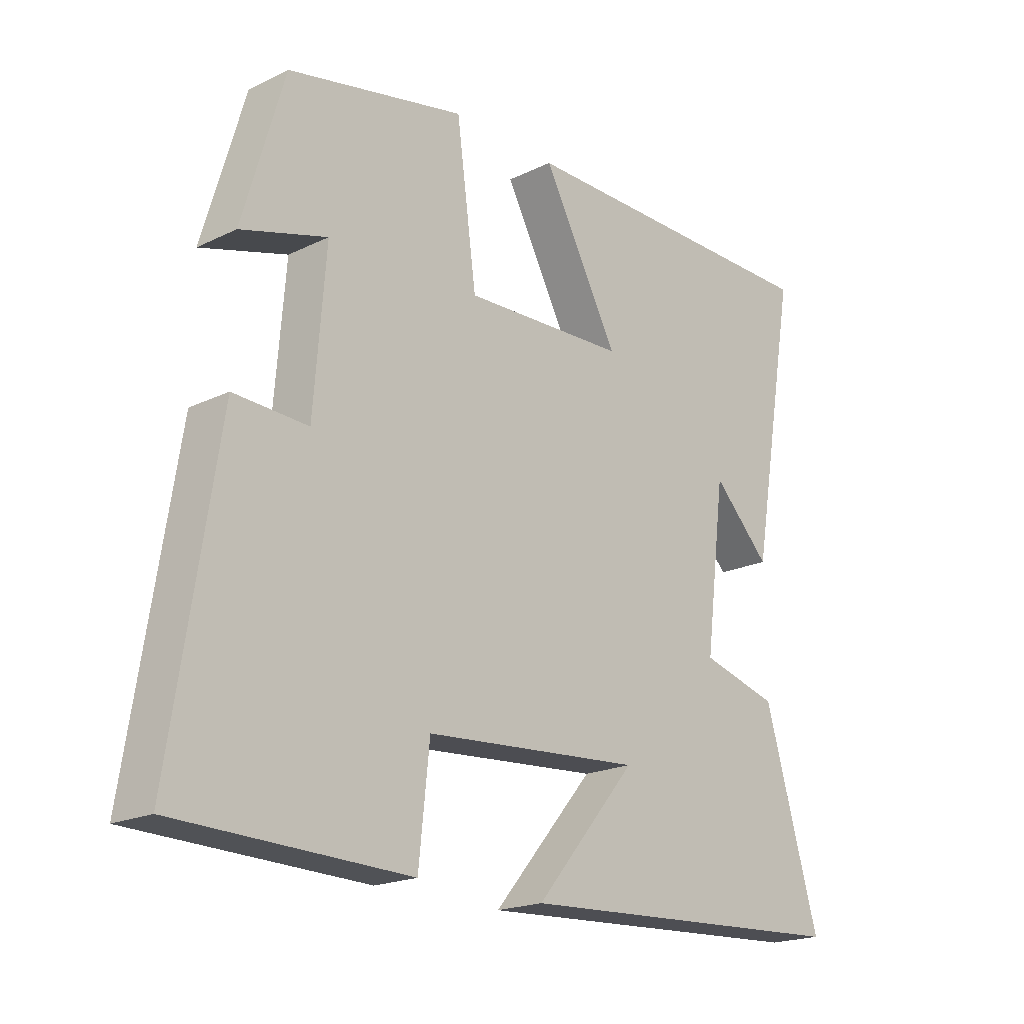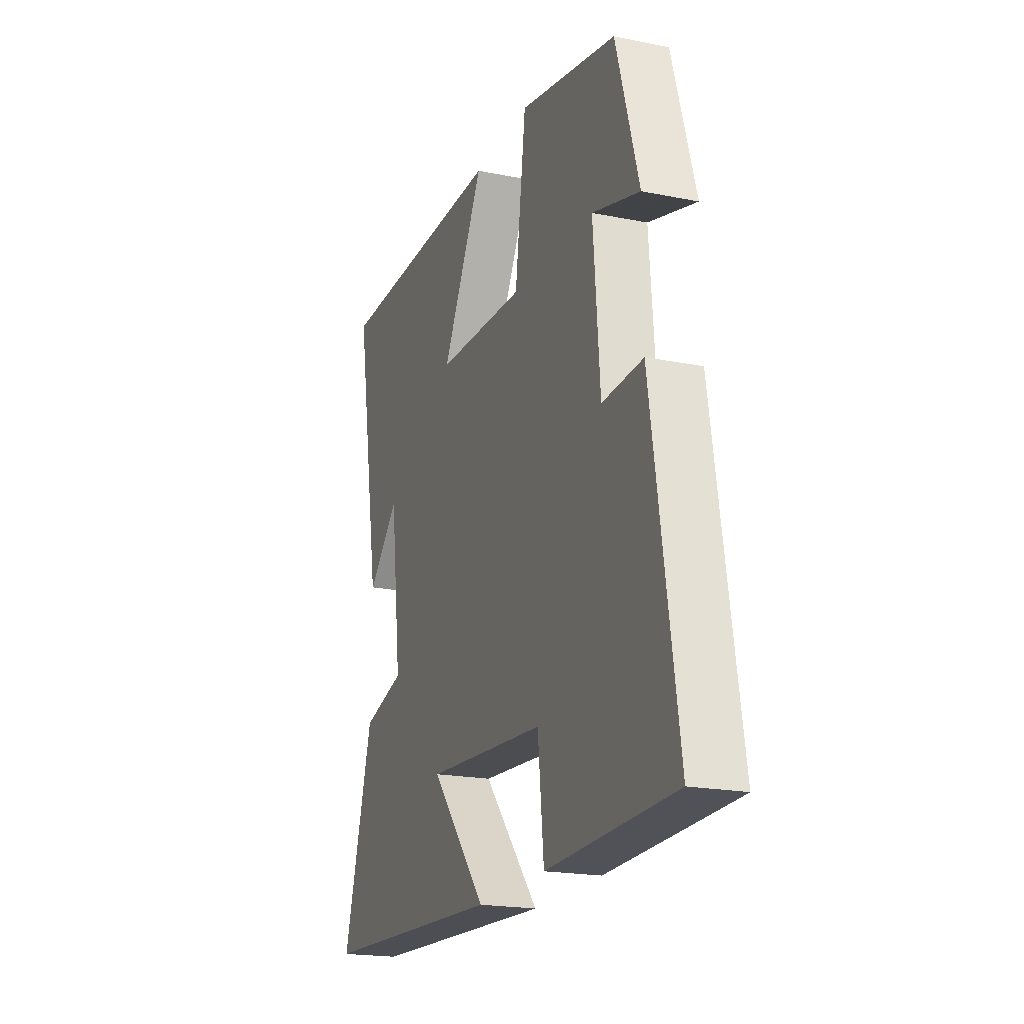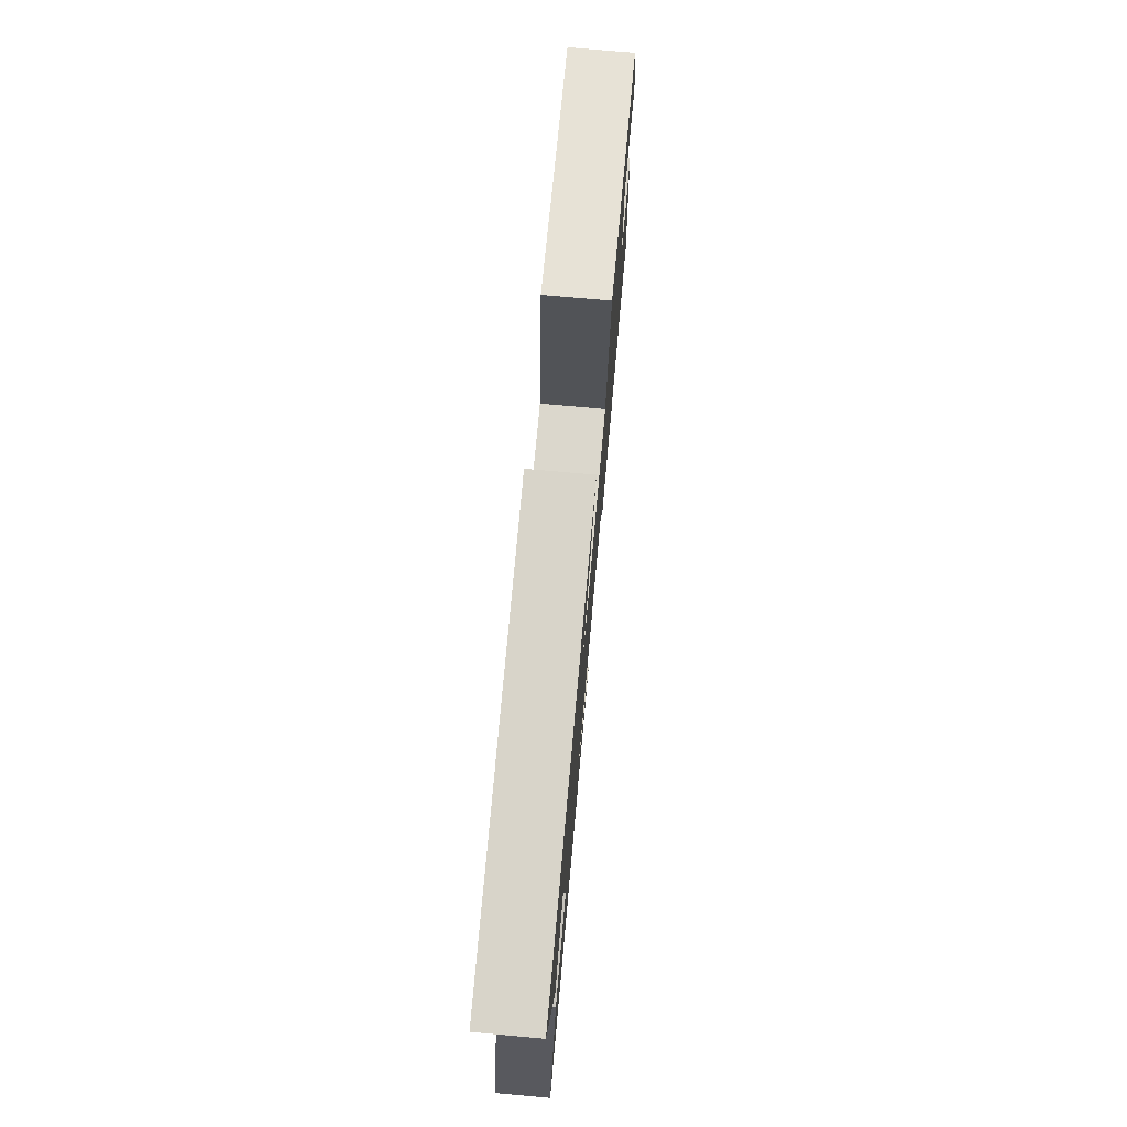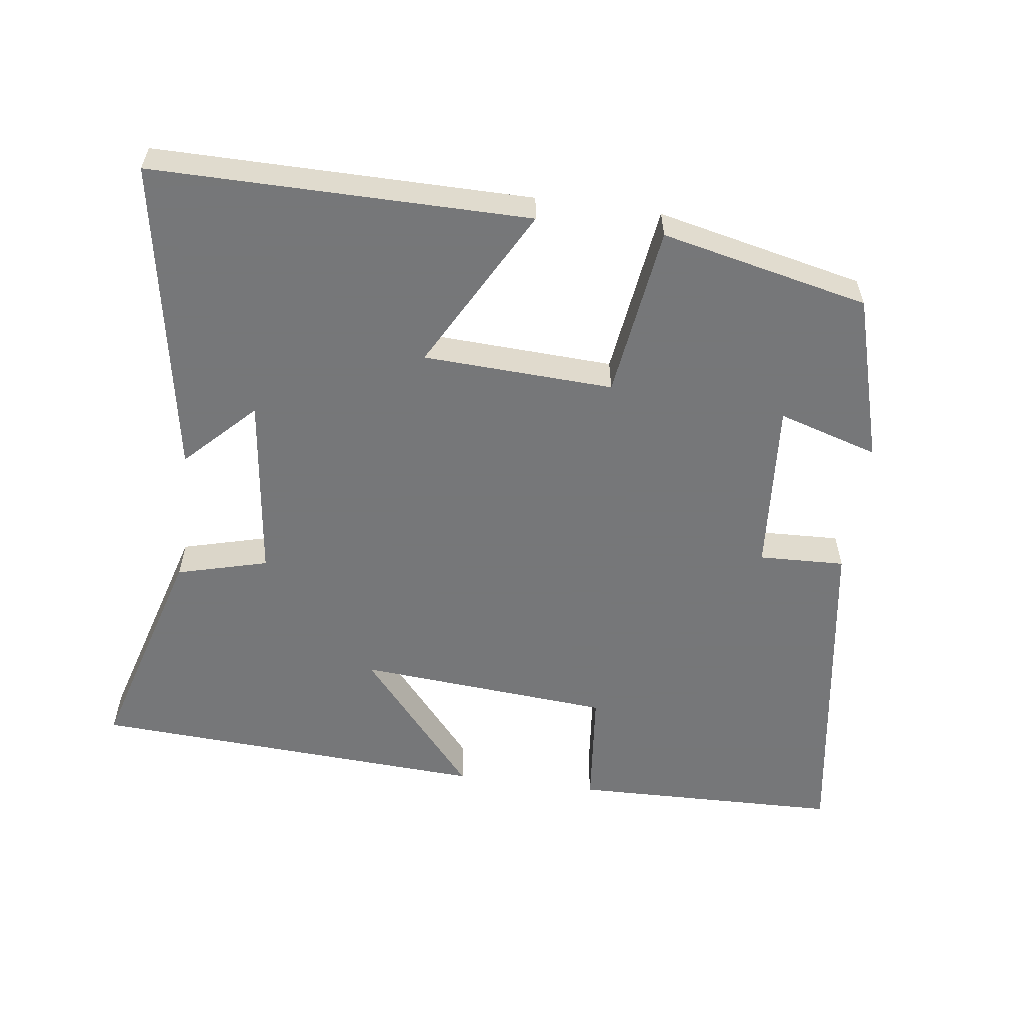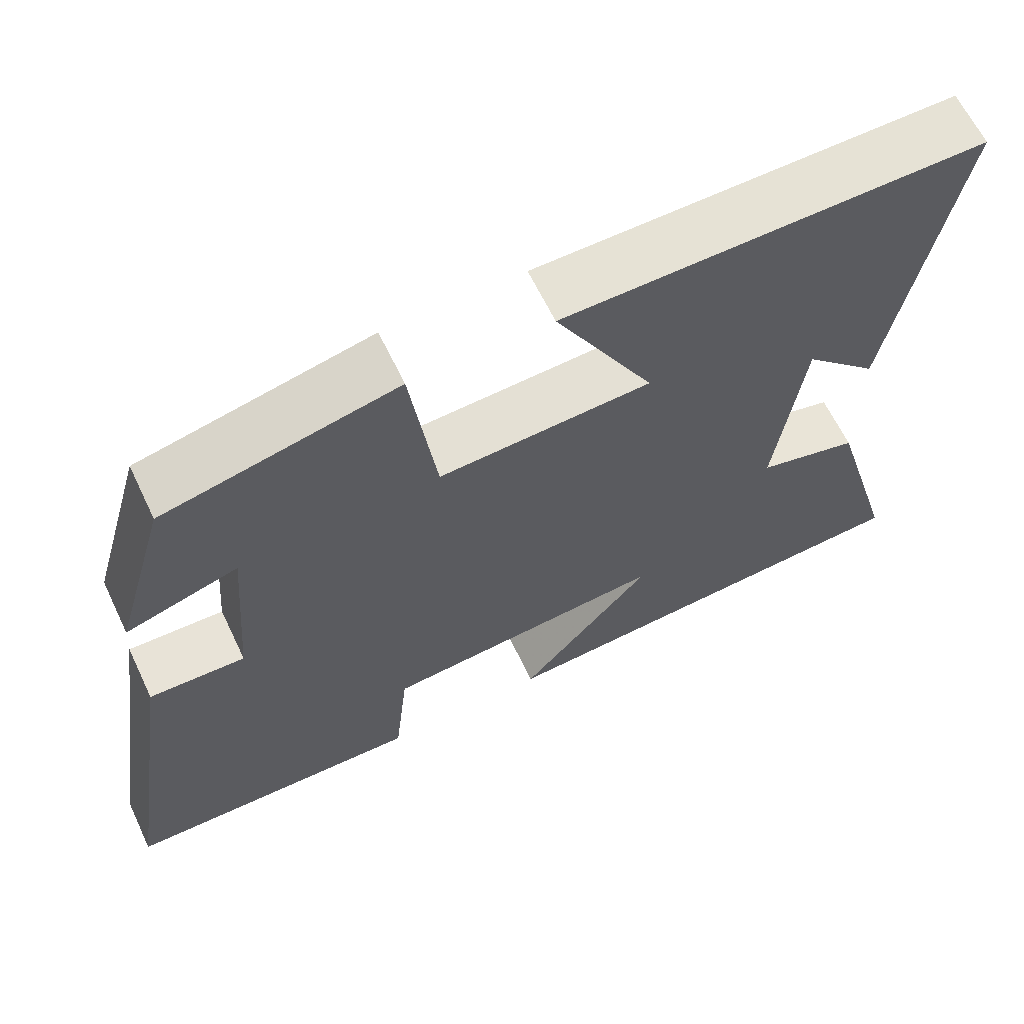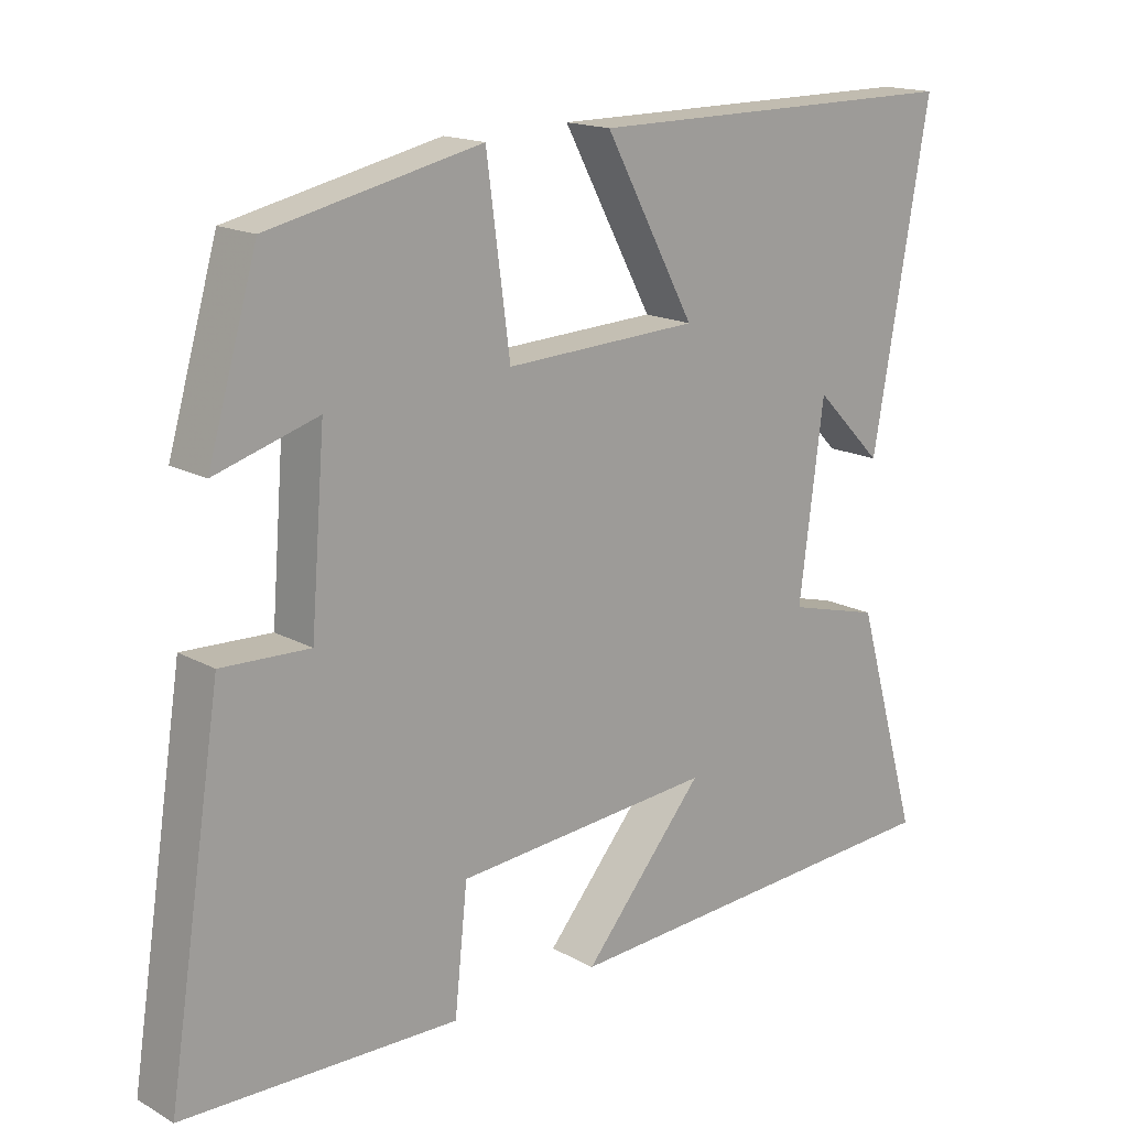
<metadata>
{"format":"obj","ext":"obj","renderer":"f3d","projection":"perspective","resolution":1024,"background":"white","views":[{"elev":-19.8,"azim":131.9,"up":"+Z"},{"elev":-20.2,"azim":69.8,"up":"+Z"},{"elev":75.8,"azim":-84.9,"up":"+Z"},{"elev":-57.1,"azim":-7.8,"up":"+Y"},{"elev":63.9,"azim":154.4,"up":"+Z"},{"elev":16.6,"azim":138.1,"up":"+Z"}]}
</metadata>
<code>
v 0.576 0.07 -0.49
v 0.191 0.07 -0.5
v 0.173 0.07 -0.329
v -0.191 0.07 -0.301
v -0.021 0.07 -0.5
v -0.591 0.07 -0.469
v -0.5 0.07 -0.155
v -0.37 0.07 -0.12
v -0.404 0.07 0.146
v -0.5 0.07 0.049
v -0.58 0.07 0.501
v -0.043 0.07 0.5
v -0.17 0.07 0.266
v 0.102 0.07 0.254
v 0.135 0.07 0.5
v 0.431 0.07 0.435
v 0.5 0.07 0.198
v 0.357 0.07 0.241
v 0.377 0.07 -0.007
v 0.5 0.07 -0.002
v 0.576 0 -0.49
v 0.191 0 -0.5
v 0.173 0 -0.329
v -0.191 0 -0.301
v -0.021 0 -0.5
v -0.591 0 -0.469
v -0.5 0 -0.155
v -0.37 0 -0.12
v -0.404 0 0.146
v -0.5 0 0.049
v -0.58 0 0.501
v -0.043 0 0.5
v -0.17 0 0.266
v 0.102 0 0.254
v 0.135 0 0.5
v 0.431 0 0.435
v 0.5 0 0.198
v 0.357 0 0.241
v 0.377 0 -0.007
v 0.5 0 -0.002
f 19 20 1 2
f 18 19 2 3
f 15 16 17 18
f 14 15 18 3
f 13 14 3 4
f 11 12 13
f 9 10 11
f 9 11 13
f 8 9 13 4
f 6 7 8
f 4 5 6 8
f 22 21 40 39
f 23 22 39 38
f 38 37 36 35
f 23 38 35 34
f 24 23 34 33
f 33 32 31
f 31 30 29
f 33 31 29
f 24 33 29 28
f 28 27 26
f 28 26 25 24
f 1 21 22 2
f 2 22 23 3
f 3 23 24 4
f 4 24 25 5
f 5 25 26 6
f 6 26 27 7
f 7 27 28 8
f 8 28 29 9
f 9 29 30 10
f 10 30 31 11
f 11 31 32 12
f 12 32 33 13
f 13 33 34 14
f 14 34 35 15
f 15 35 36 16
f 16 36 37 17
f 17 37 38 18
f 18 38 39 19
f 19 39 40 20
f 20 40 21 1

</code>
